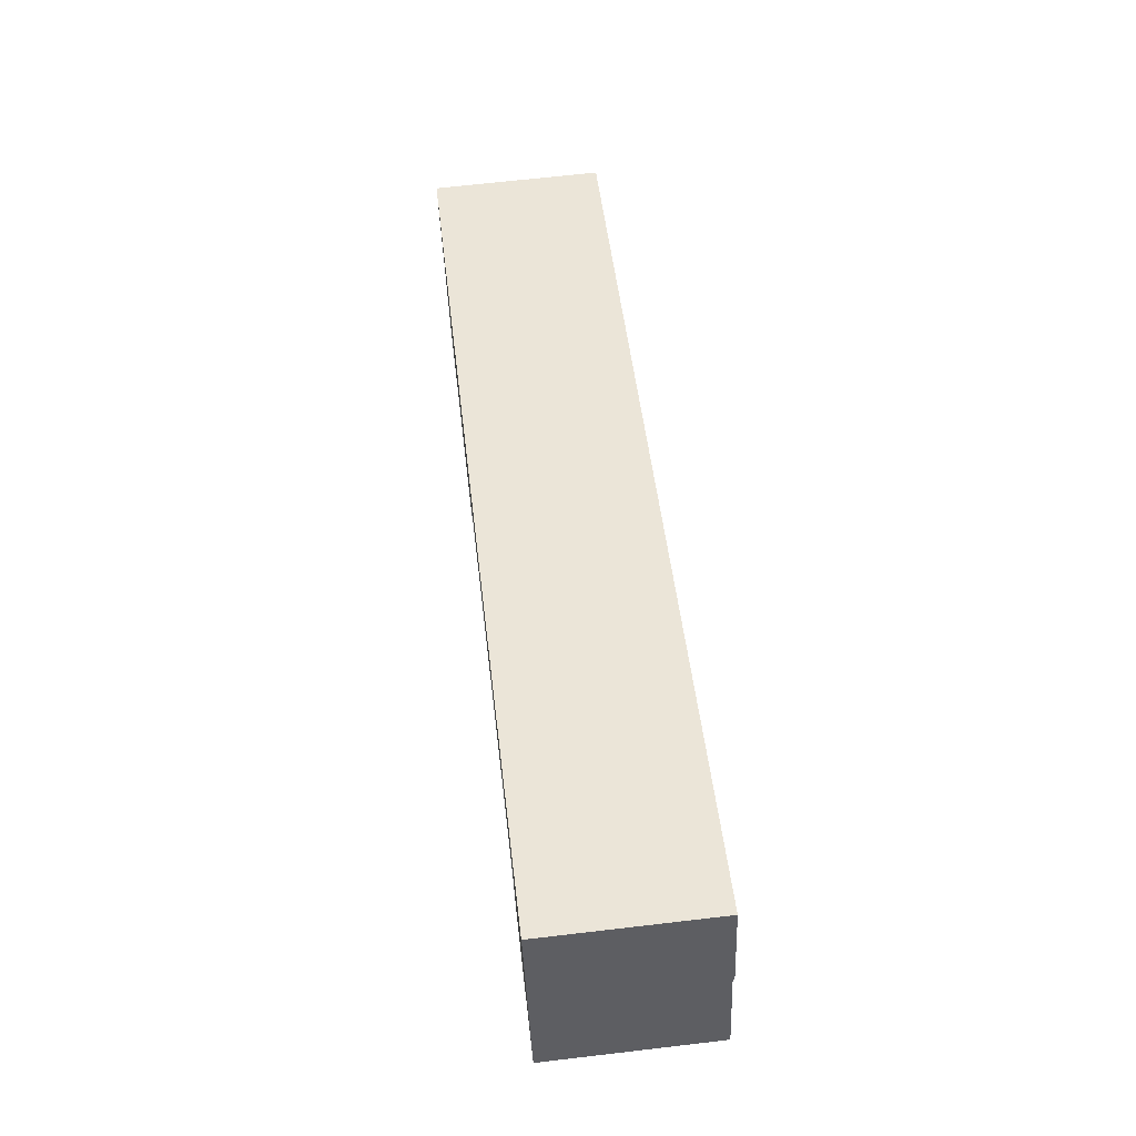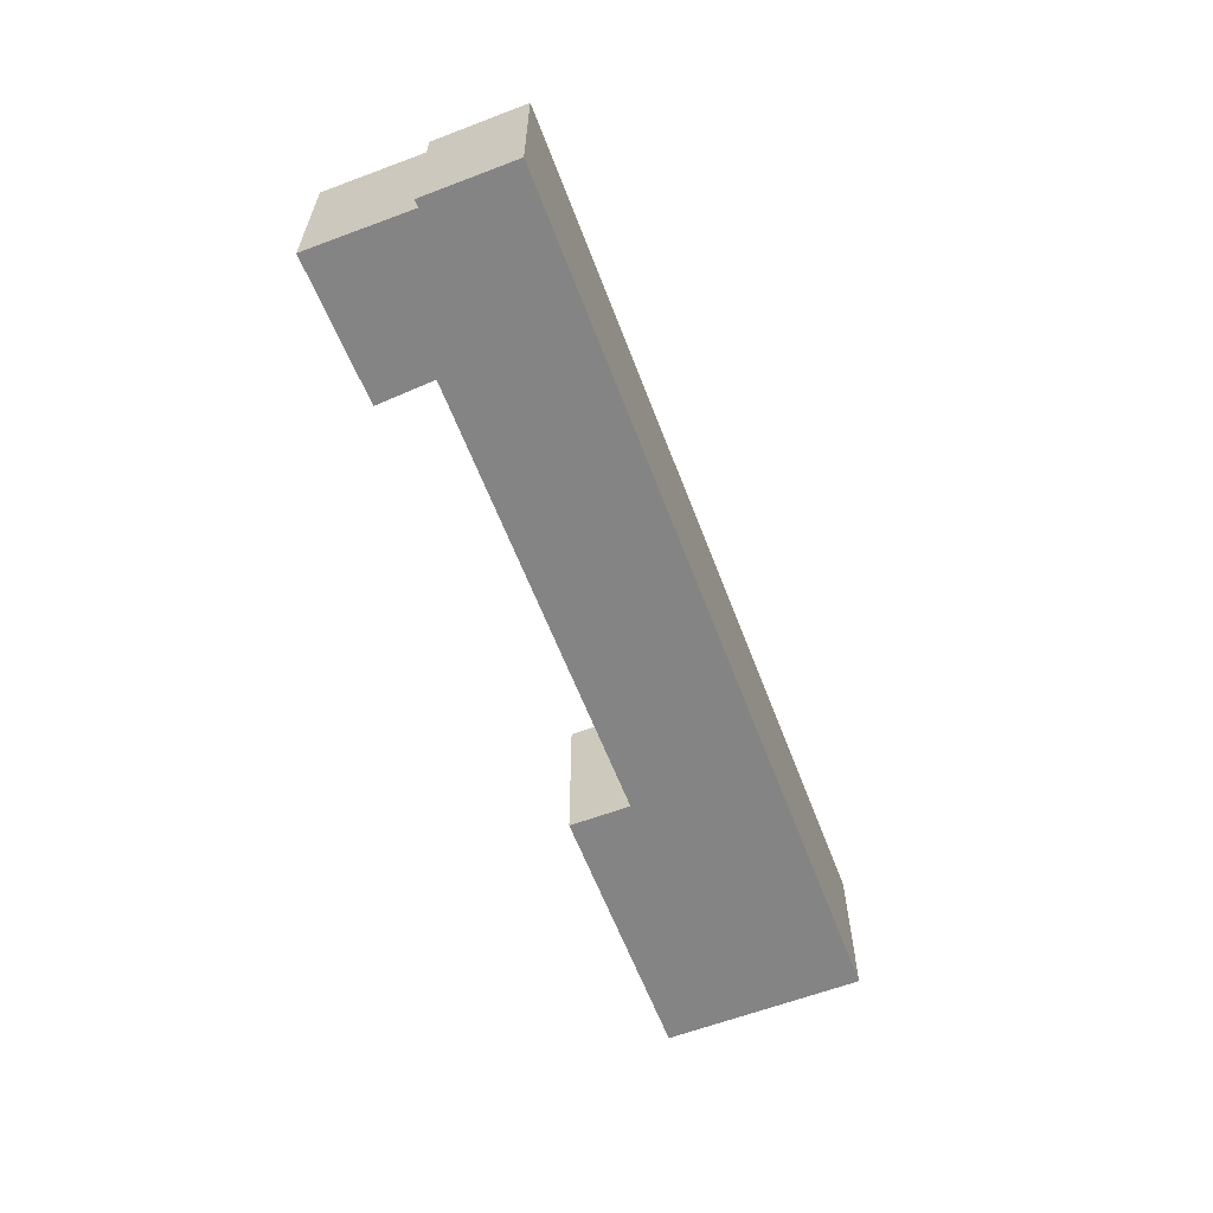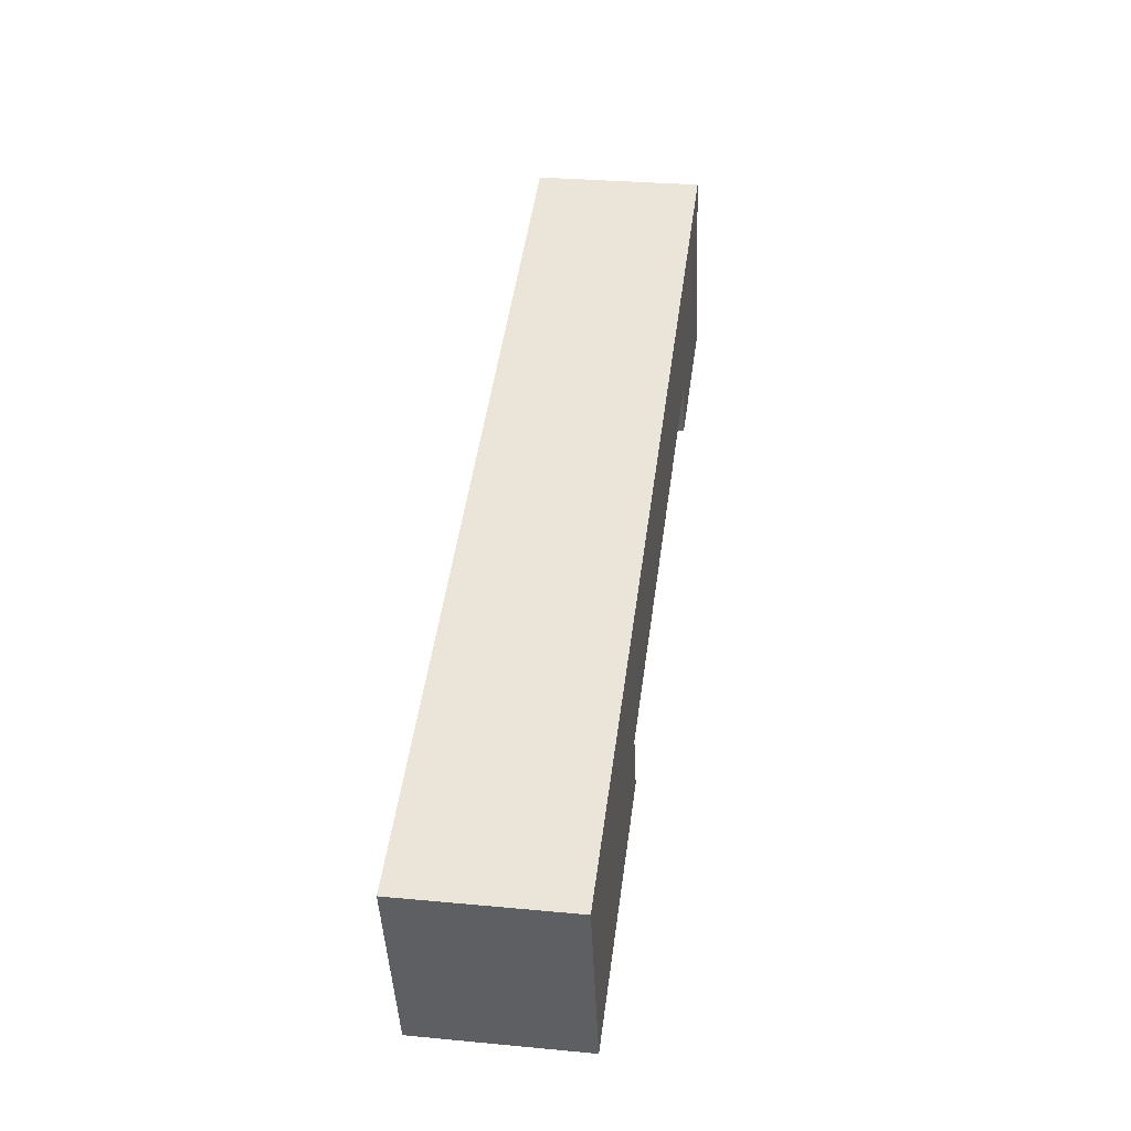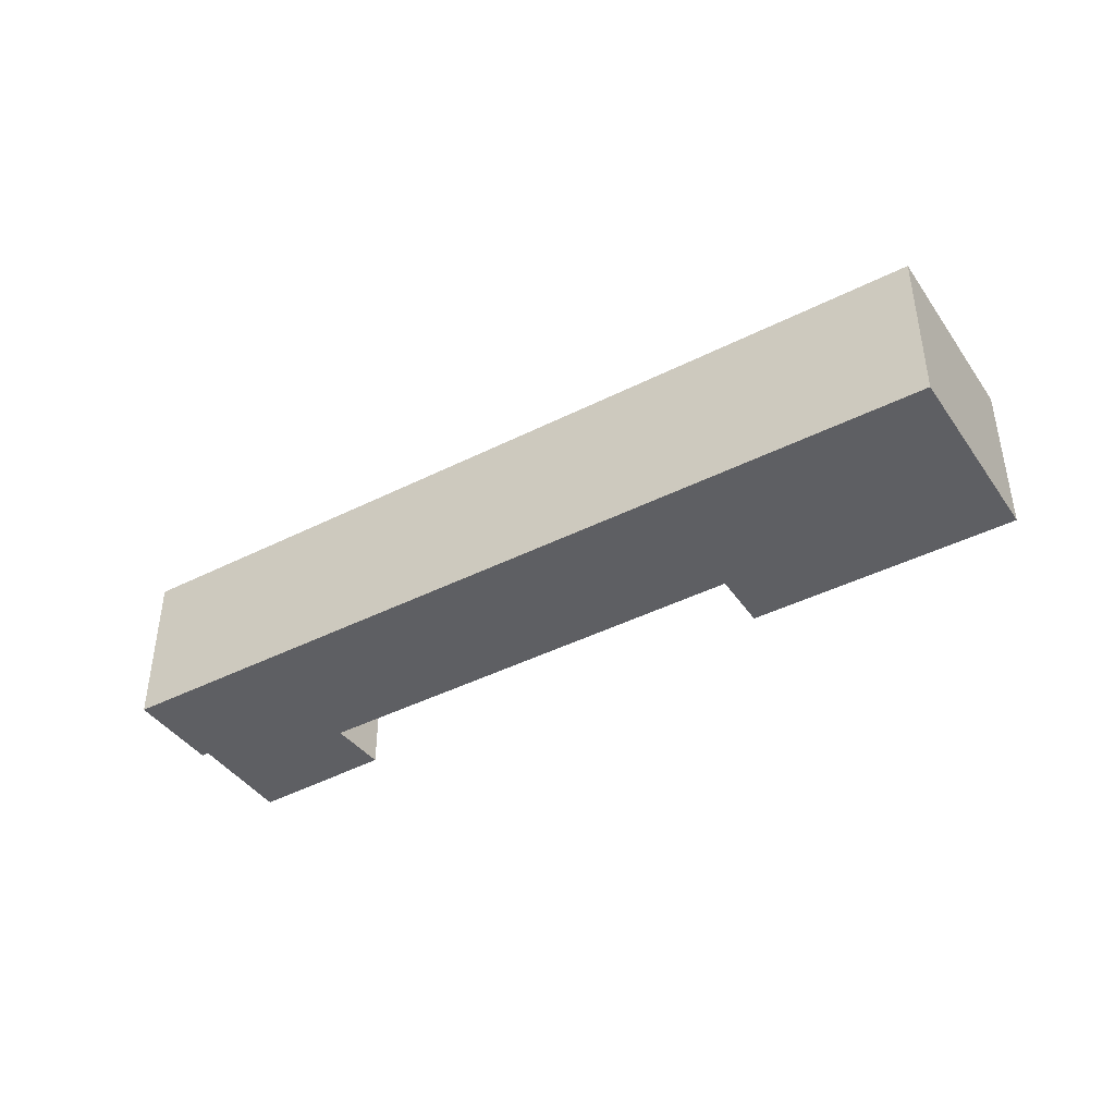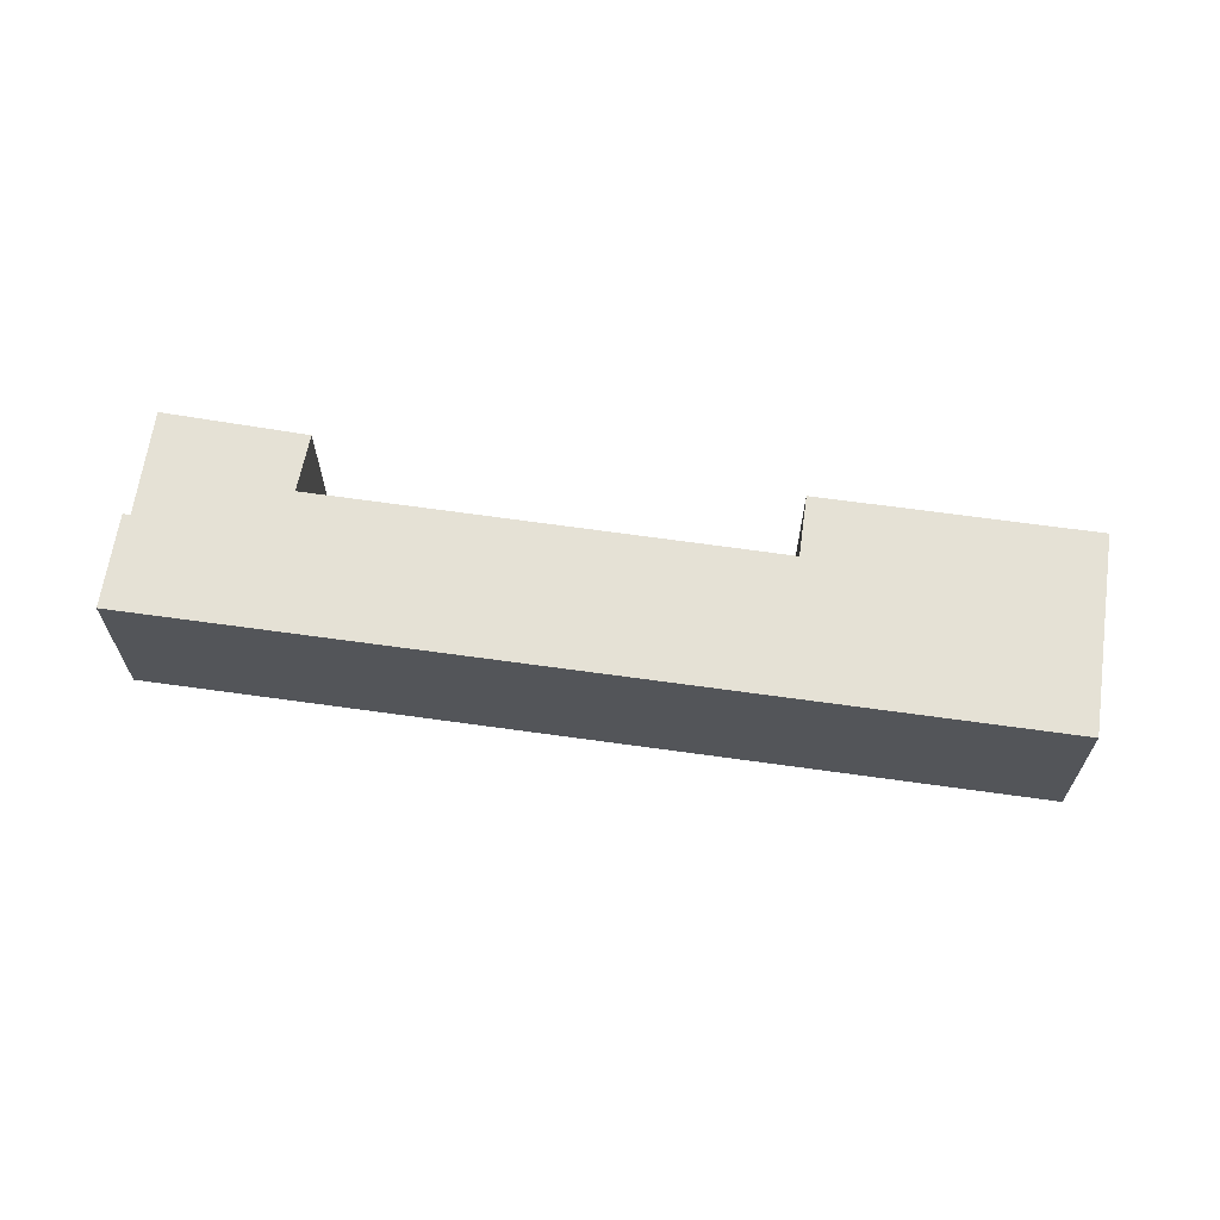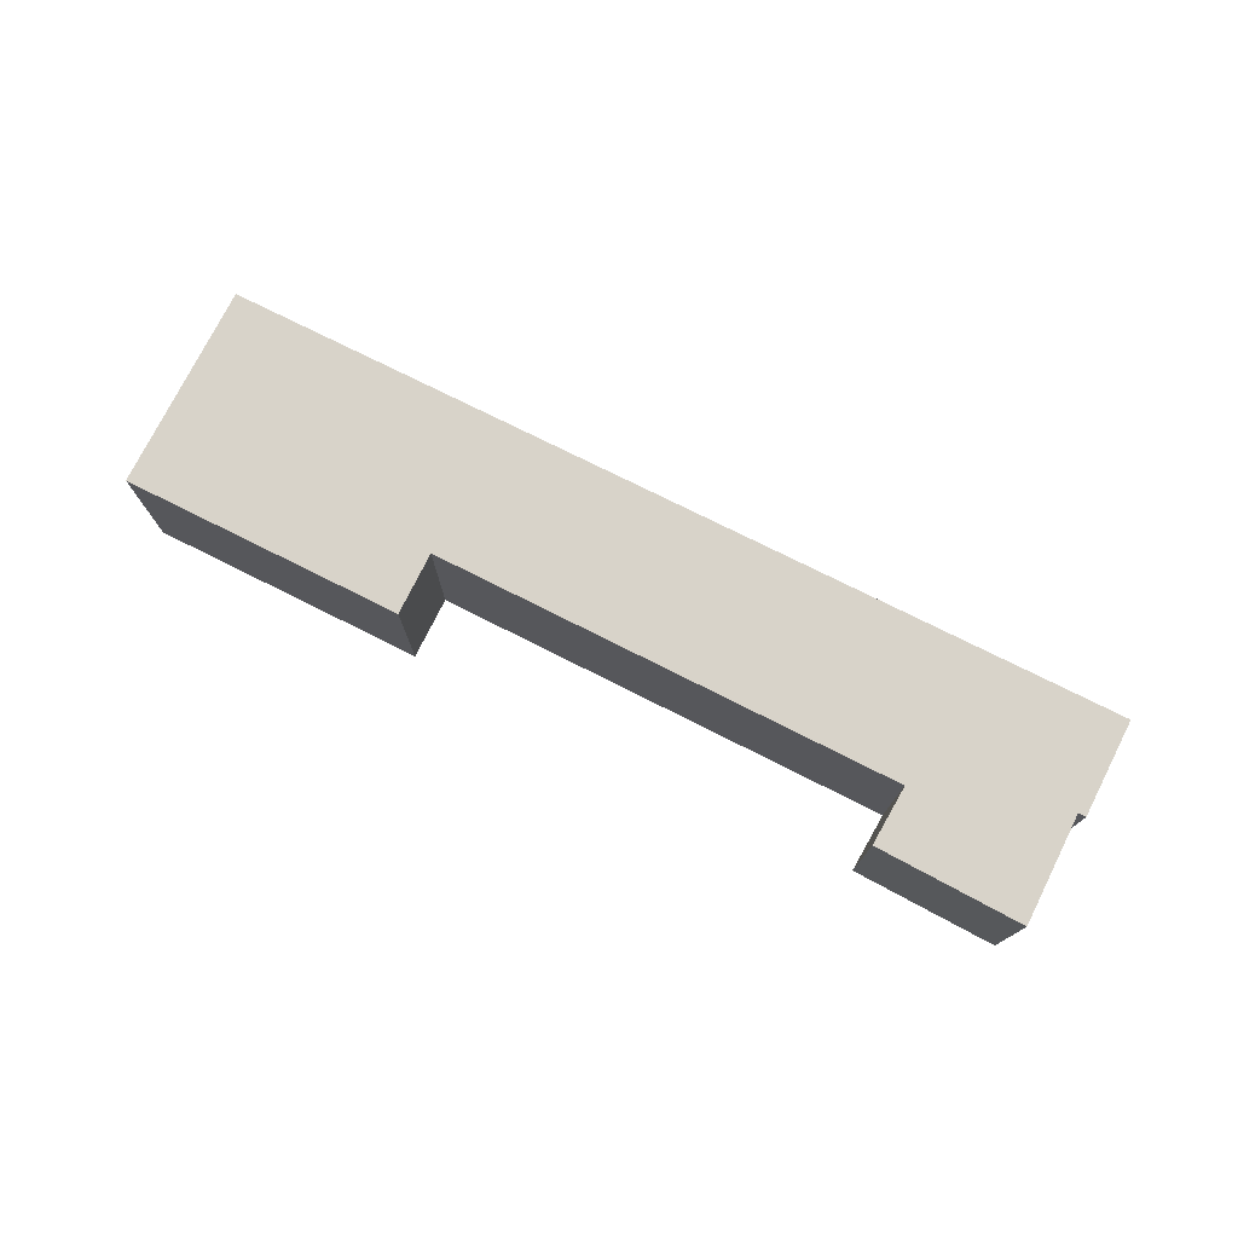
<metadata>
{"format":"obj","ext":"obj","renderer":"f3d","projection":"perspective","resolution":1024,"background":"white","views":[{"elev":66.6,"azim":-96.7,"up":"+Z"},{"elev":-61.5,"azim":-51.3,"up":"+Y"},{"elev":29.5,"azim":97.9,"up":"+Z"},{"elev":-41.7,"azim":49.3,"up":"+Y"},{"elev":65.1,"azim":25.9,"up":"+Y"},{"elev":75.8,"azim":-135.6,"up":"+Y"}]}
</metadata>
<code>
v  0 3.472 2.126e-16
v  3.323 3.472 0.357
v  3 3.472 -0.871
v  12.31 3.472 -3.891
v  19.19 3.472 -1.619
v  17.9 3.472 -5.691
v  12.72 3.472 -2.633
v  1.168 3.472 4.193
v  0.711 3.472 2.201
v  0.556 3.472 2.25
v  12.31 2.383e-16 -3.891
v  12.72 1.612e-16 -2.633
v  0 0 0
v  0.711 -1.348e-16 2.201
v  0.556 -1.378e-16 2.25
v  1.168 -2.567e-16 4.193
v  3.323 -2.186e-17 0.357
v  3 5.333e-17 -0.871
v  17.9 3.485e-16 -5.691
v  19.19 9.914e-17 -1.619
g defaultobject
f 1 2 3
f 4 5 6
f 5 4 7
f 5 7 8
f 8 7 2
f 8 2 9
f 9 2 1
f 8 9 10
f 11 7 4
f 7 11 12
f 13 9 1
f 9 13 14
f 15 8 10
f 8 15 16
f 12 2 7
f 2 12 17
f 18 1 3
f 1 18 13
f 14 10 9
f 10 14 15
f 19 4 6
f 4 19 11
f 17 3 2
f 3 17 18
f 20 6 5
f 6 20 19
f 16 5 8
f 5 16 20
f 18 17 13
f 15 20 16
f 20 15 14
f 20 14 17
f 17 14 13
f 20 17 12
f 20 12 11
f 20 11 19

</code>
